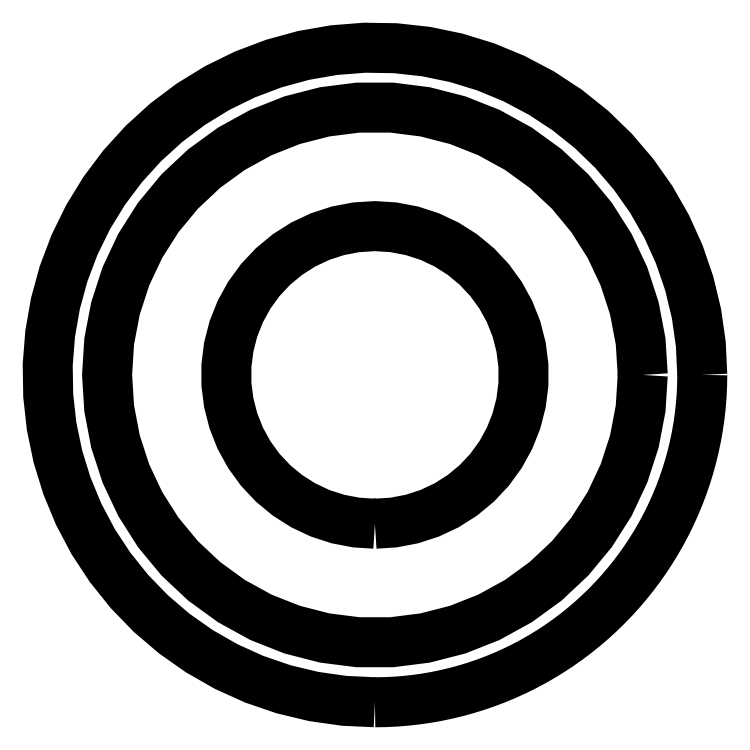
<metadata>
{"format":"dxf","ext":"dxf","renderer":"ezdxf+matplotlib","layout":"modelspace","background":"white","min_lineweight":24,"dpi":150}
</metadata>
<code>
0
SECTION
2
ENTITIES
0
LWPOLYLINE
8
0
90
51
70
0
10
-3.062e-16
20
-2.5
10
0.3133
20
-2.48
10
0.6217
20
-2.421
10
0.9203
20
-2.324
10
1.204
20
-2.191
10
1.469
20
-2.023
10
1.711
20
-1.822
10
1.926
20
-1.594
10
2.111
20
-1.34
10
2.262
20
-1.064
10
2.378
20
-0.7725
10
2.456
20
-0.4685
10
2.495
20
-0.157
10
2.495
20
0.157
10
2.456
20
0.4685
10
2.378
20
0.7725
10
2.262
20
1.064
10
2.111
20
1.34
10
1.926
20
1.594
10
1.711
20
1.822
10
1.469
20
2.023
10
1.204
20
2.191
10
0.9203
20
2.324
10
0.6217
20
2.421
10
0.3133
20
2.48
10
6.123e-16
20
2.5
10
-0.3133
20
2.48
10
-0.6217
20
2.421
10
-0.9203
20
2.324
10
-1.204
20
2.191
10
-1.469
20
2.023
10
-1.711
20
1.822
10
-1.926
20
1.594
10
-2.111
20
1.34
10
-2.262
20
1.064
10
-2.378
20
0.7725
10
-2.456
20
0.4685
10
-2.495
20
0.157
10
-2.495
20
-0.157
10
-2.456
20
-0.4685
10
-2.378
20
-0.7725
10
-2.262
20
-1.064
10
-2.111
20
-1.34
10
-1.926
20
-1.594
10
-1.711
20
-1.822
10
-1.469
20
-2.023
10
-1.204
20
-2.191
10
-0.9203
20
-2.324
10
-0.6217
20
-2.421
10
-0.3133
20
-2.48
10
-9.185e-16
20
-2.5
0
LWPOLYLINE
8
0
90
51
70
0
10
4.5
20
-2.755e-16
10
4.465
20
0.564
10
4.359
20
1.119
10
4.184
20
1.657
10
3.943
20
2.168
10
3.641
20
2.645
10
3.28
20
3.08
10
2.868
20
3.467
10
2.411
20
3.799
10
1.916
20
4.072
10
1.391
20
4.28
10
0.8432
20
4.42
10
0.2826
20
4.491
10
-0.2826
20
4.491
10
-0.8432
20
4.42
10
-1.391
20
4.28
10
-1.916
20
4.072
10
-2.411
20
3.799
10
-2.868
20
3.467
10
-3.28
20
3.08
10
-3.641
20
2.645
10
-3.943
20
2.168
10
-4.184
20
1.657
10
-4.359
20
1.119
10
-4.465
20
0.564
10
-4.5
20
8.266e-16
10
-4.465
20
-0.564
10
-4.359
20
-1.119
10
-4.184
20
-1.657
10
-3.943
20
-2.168
10
-3.641
20
-2.645
10
-3.28
20
-3.08
10
-2.868
20
-3.467
10
-2.411
20
-3.799
10
-1.916
20
-4.072
10
-1.391
20
-4.28
10
-0.8432
20
-4.42
10
-0.2826
20
-4.491
10
0.2826
20
-4.491
10
0.8432
20
-4.42
10
1.391
20
-4.28
10
1.916
20
-4.072
10
2.411
20
-3.799
10
2.868
20
-3.467
10
3.28
20
-3.08
10
3.641
20
-2.645
10
3.943
20
-2.168
10
4.184
20
-1.657
10
4.359
20
-1.119
10
4.465
20
-0.564
10
4.5
20
-1.378e-15
0
LWPOLYLINE
8
0
90
51
70
0
10
-6.736e-16
20
-5.5
10
0.1728
20
-5.497
10
0.3453
20
-5.489
10
0.5176
20
-5.476
10
0.6893
20
-5.457
10
0.8604
20
-5.432
10
1.031
20
-5.403
10
1.2
20
-5.368
10
1.368
20
-5.327
10
1.534
20
-5.282
10
1.7
20
-5.231
10
1.863
20
-5.175
10
2.025
20
-5.114
10
2.184
20
-5.048
10
2.342
20
-4.977
10
2.497
20
-4.901
10
2.65
20
-4.82
10
2.8
20
-4.734
10
2.947
20
-4.644
10
3.091
20
-4.549
10
3.233
20
-4.45
10
3.371
20
-4.346
10
3.506
20
-4.238
10
3.637
20
-4.126
10
3.765
20
-4.009
10
3.889
20
-3.889
10
4.009
20
-3.765
10
4.126
20
-3.637
10
4.238
20
-3.506
10
4.346
20
-3.371
10
4.45
20
-3.233
10
4.549
20
-3.091
10
4.644
20
-2.947
10
4.734
20
-2.8
10
4.82
20
-2.65
10
4.901
20
-2.497
10
4.977
20
-2.342
10
5.048
20
-2.184
10
5.114
20
-2.025
10
5.175
20
-1.863
10
5.231
20
-1.7
10
5.282
20
-1.534
10
5.327
20
-1.368
10
5.368
20
-1.2
10
5.403
20
-1.031
10
5.432
20
-0.8604
10
5.457
20
-0.6893
10
5.476
20
-0.5176
10
5.489
20
-0.3453
10
5.497
20
-0.1728
10
5.5
20
-1.01e-15
0
LWPOLYLINE
8
0
90
51
70
0
10
5.5
20
-1.01e-15
10
5.476
20
0.5176
10
5.403
20
1.031
10
5.282
20
1.534
10
5.114
20
2.025
10
4.901
20
2.497
10
4.644
20
2.947
10
4.346
20
3.371
10
4.009
20
3.765
10
3.637
20
4.126
10
3.233
20
4.45
10
2.8
20
4.734
10
2.342
20
4.977
10
1.863
20
5.175
10
1.368
20
5.327
10
0.8604
20
5.432
10
0.3453
20
5.489
10
-0.1728
20
5.497
10
-0.6893
20
5.457
10
-1.2
20
5.368
10
-1.7
20
5.231
10
-2.184
20
5.048
10
-2.65
20
4.82
10
-3.091
20
4.549
10
-3.506
20
4.238
10
-3.889
20
3.889
10
-4.238
20
3.506
10
-4.549
20
3.091
10
-4.82
20
2.65
10
-5.048
20
2.184
10
-5.231
20
1.7
10
-5.368
20
1.2
10
-5.457
20
0.6893
10
-5.497
20
0.1728
10
-5.489
20
-0.3453
10
-5.432
20
-0.8604
10
-5.327
20
-1.368
10
-5.175
20
-1.863
10
-4.977
20
-2.342
10
-4.734
20
-2.8
10
-4.45
20
-3.233
10
-4.126
20
-3.637
10
-3.765
20
-4.009
10
-3.371
20
-4.346
10
-2.947
20
-4.644
10
-2.497
20
-4.901
10
-2.025
20
-5.114
10
-1.534
20
-5.282
10
-1.031
20
-5.403
10
-0.5176
20
-5.476
10
-2.021e-15
20
-5.5
0
ENDSEC
0
EOF

</code>
